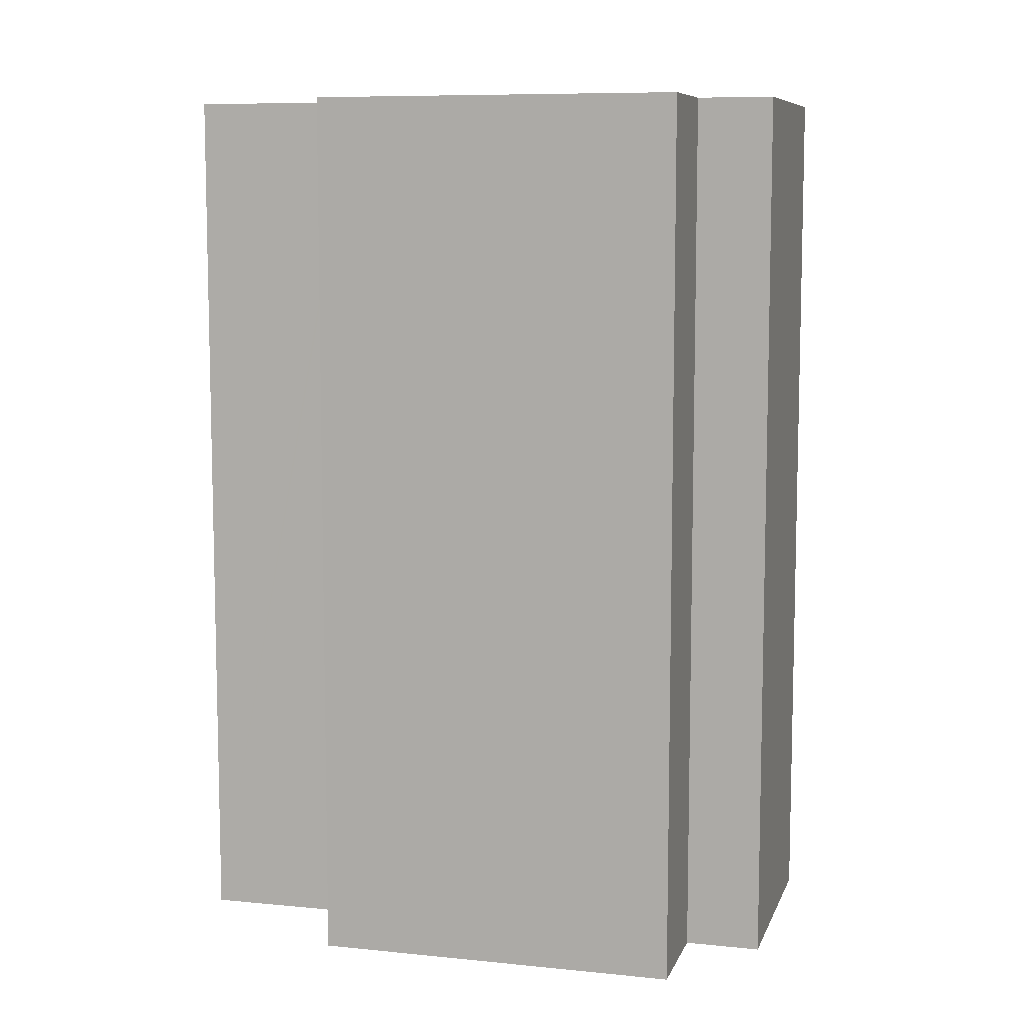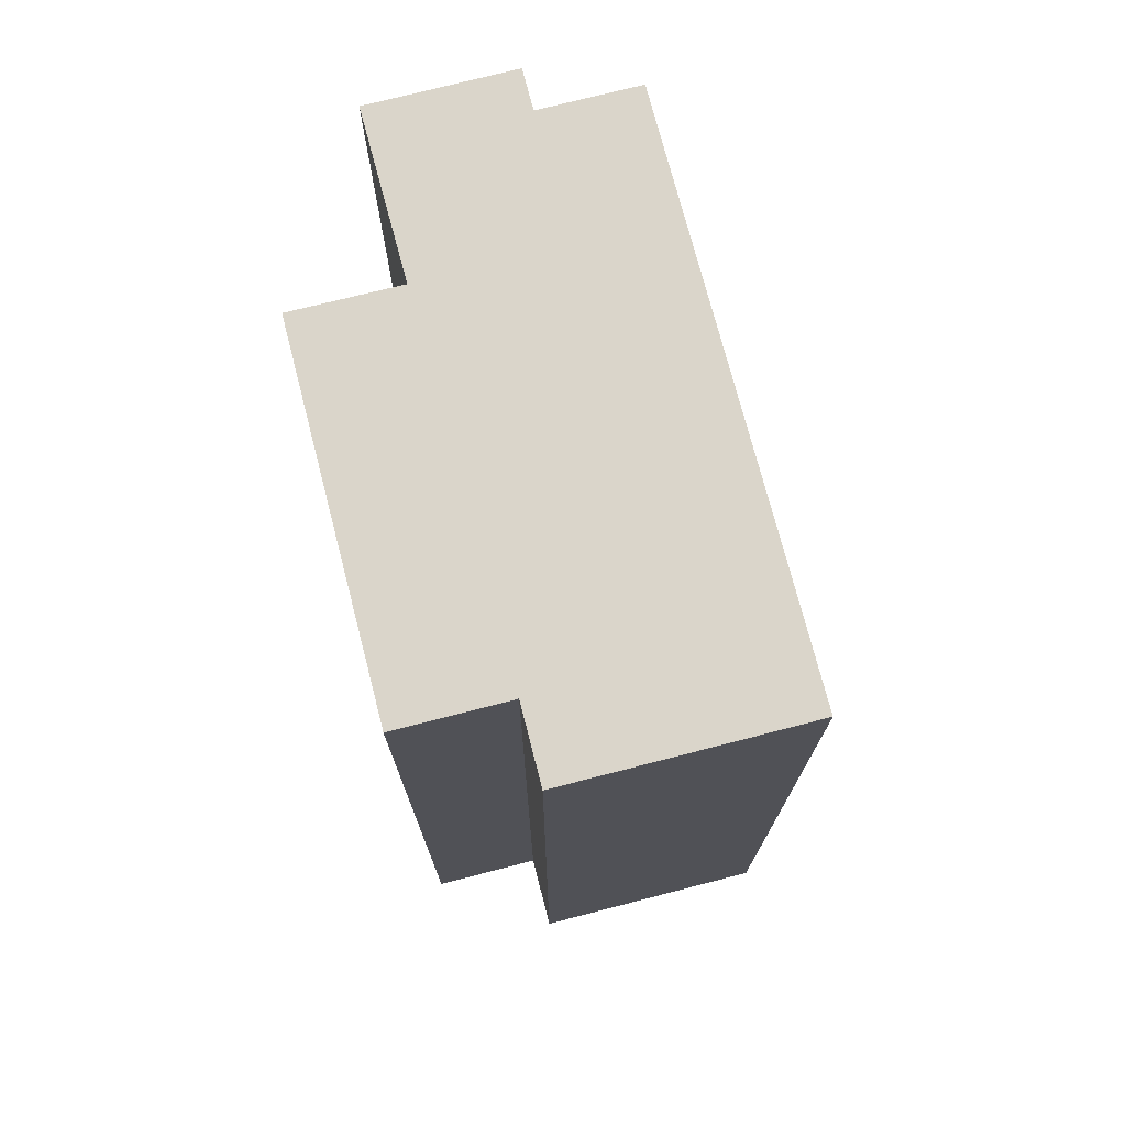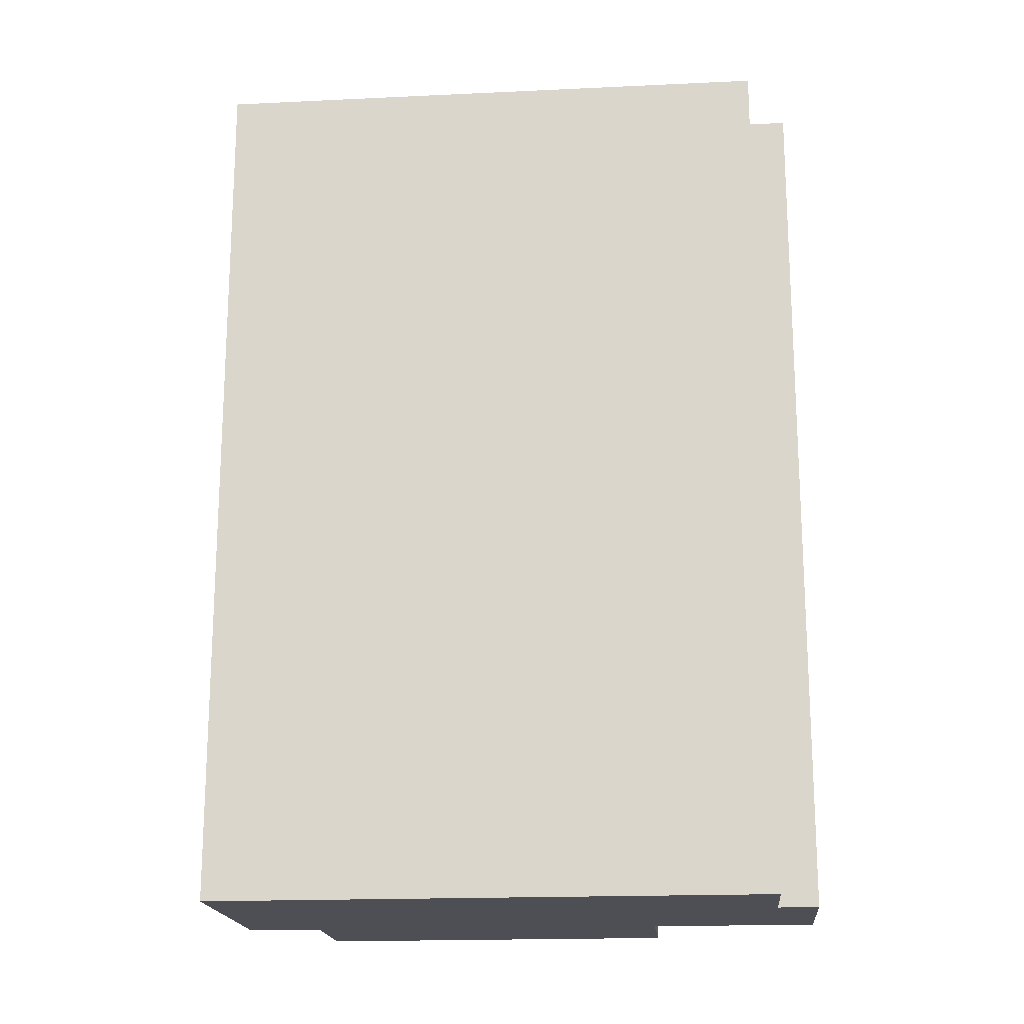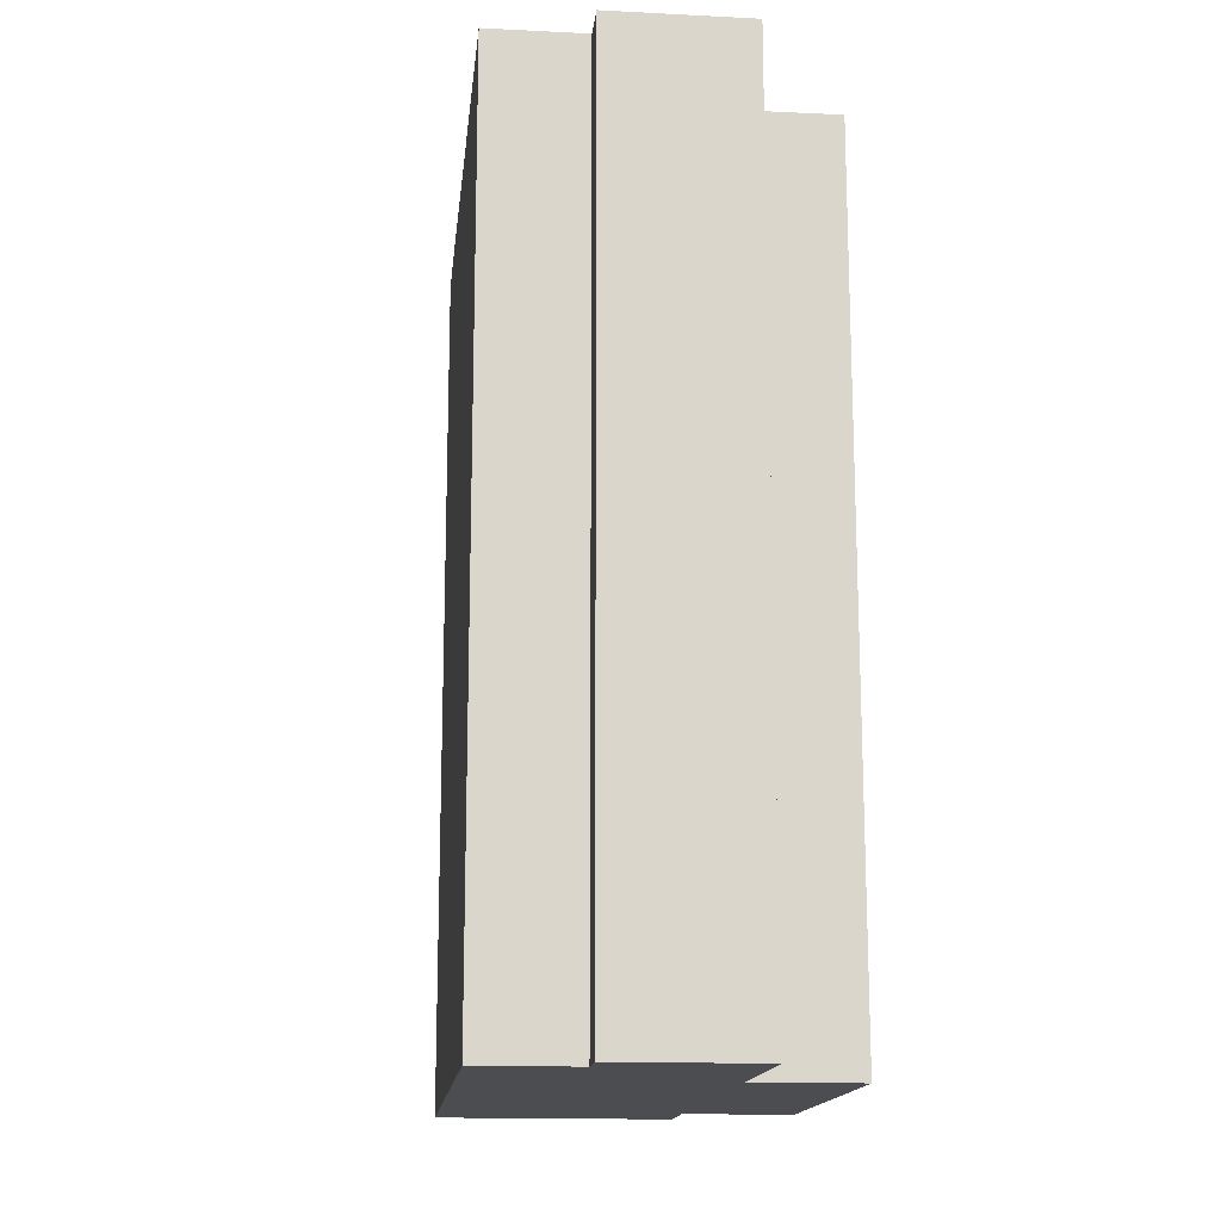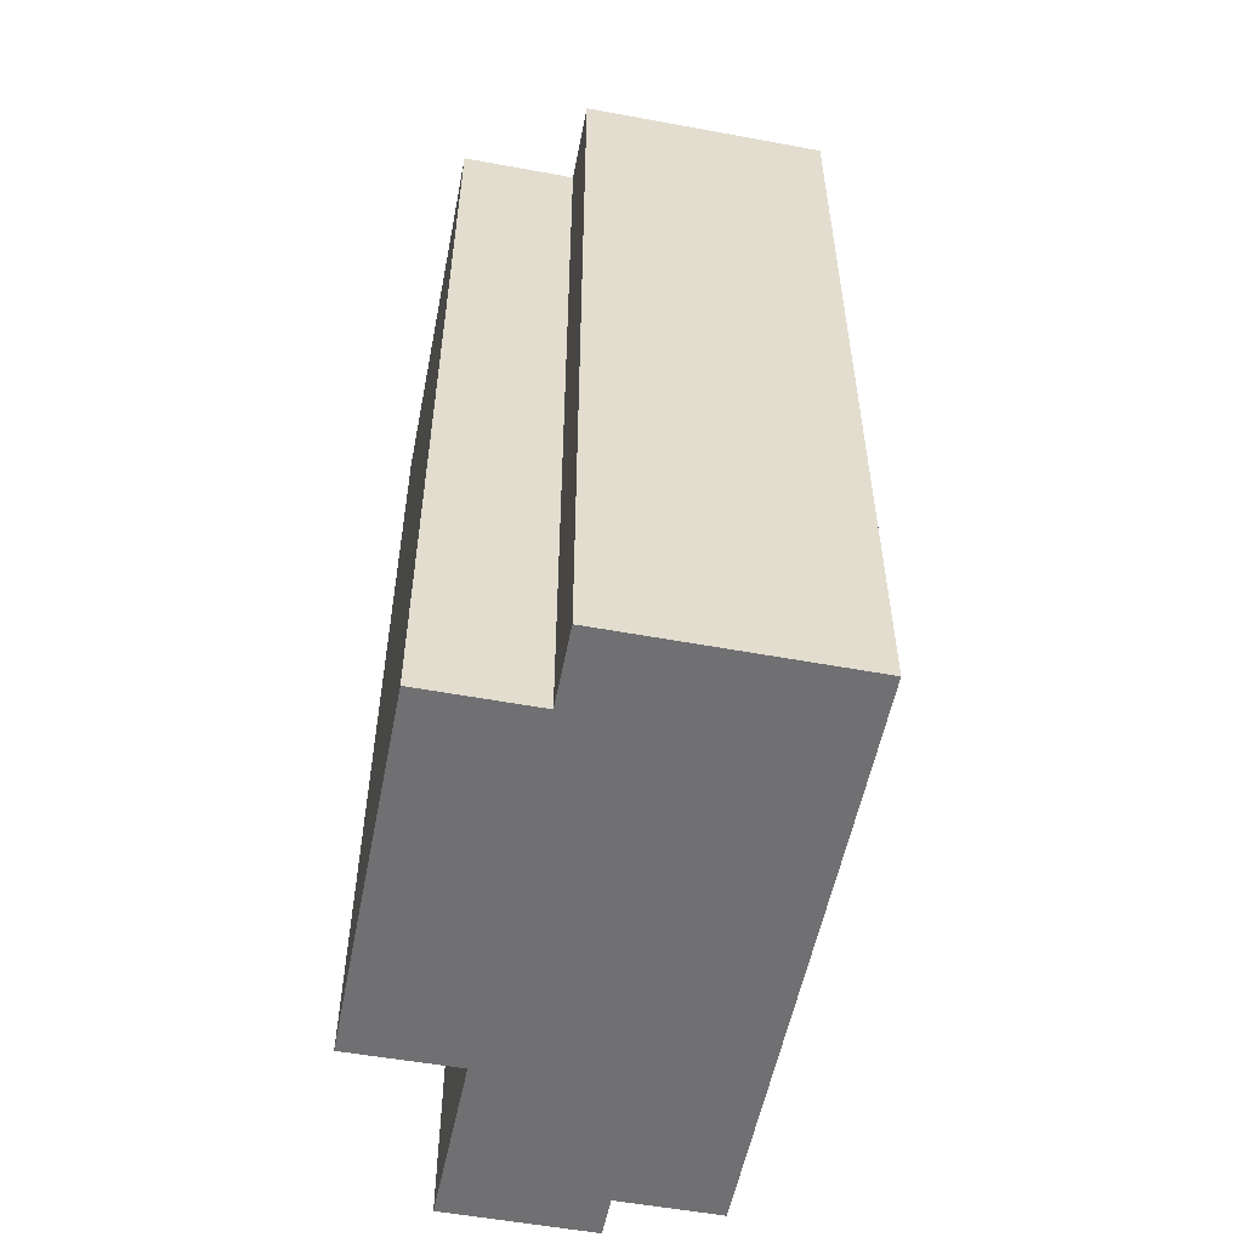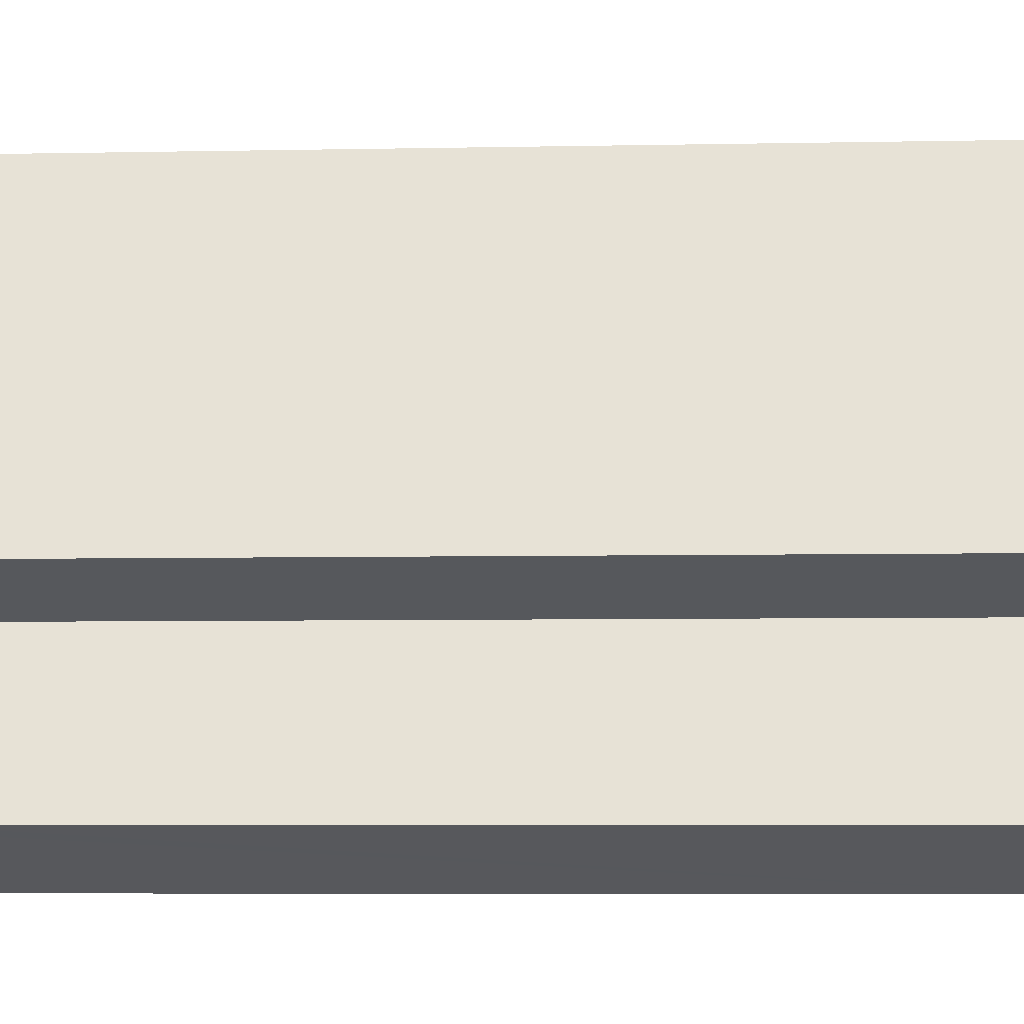
<metadata>
{"format":"obj","ext":"obj","renderer":"f3d","projection":"perspective","resolution":1024,"background":"white","views":[{"elev":8.5,"azim":-52.8,"up":"+Y"},{"elev":74.3,"azim":7.2,"up":"+Y"},{"elev":-18.3,"azim":117.0,"up":"+Y"},{"elev":-15.6,"azim":-164.3,"up":"+Y"},{"elev":-55.0,"azim":10.6,"up":"+Y"},{"elev":-6.7,"azim":-86.8,"up":"+Z"}]}
</metadata>
<code>
v  6.538 24.91 8.479
v  3.434 24.91 8.615
v  3.809 24.91 9.561
v  0 24.91 1.525e-15
v  2.733 24.91 -1.064
v  6.689 24.91 8.419
v  13.65 24.91 7.949
v  7.474 24.91 10.4
v  2.798 24.91 -1.089
v  2.771 24.91 -1.156
v  0.994 24.91 -5.485
v  1.377 24.91 -5.632
v  5.159 24.91 -5.895
v  7.728 24.91 -6.914
v  13.23 24.91 6.893
v  9.035 24.91 -3.64
v  12.42 24.91 4.84
v  4.732 24.91 -6.971
v  4.732 4.269e-16 -6.971
v  0.994 3.359e-16 -5.485
v  1.377 3.449e-16 -5.632
v  2.798 6.668e-17 -1.089
v  0 0 0
v  2.733 6.515e-17 -1.064
v  7.728 4.234e-16 -6.914
v  5.159 3.61e-16 -5.895
v  2.771 7.078e-17 -1.156
v  3.809 -5.854e-16 9.561
v  3.434 -5.275e-16 8.615
v  6.689 -5.155e-16 8.419
v  7.474 -6.368e-16 10.4
v  6.538 -5.192e-16 8.479
v  13.65 -4.867e-16 7.949
v  13.23 -4.221e-16 6.893
v  9.035 2.229e-16 -3.64
v  12.42 -2.964e-16 4.84
g defaultobject
f 1 2 3
f 2 1 4
f 4 1 5
f 5 1 6
f 7 6 8
f 6 7 5
f 5 7 9
f 9 7 10
f 10 7 11
f 11 7 12
f 12 7 13
f 13 7 14
f 14 7 15
f 14 15 16
f 16 15 17
f 18 12 13
f 19 12 18
f 12 19 11
f 11 19 20
f 20 19 21
f 22 5 9
f 5 22 4
f 4 22 23
f 23 22 24
f 25 13 14
f 13 25 26
f 20 10 11
f 10 20 9
f 9 20 22
f 22 20 27
f 23 2 4
f 2 23 3
f 3 23 28
f 28 23 29
f 30 8 6
f 8 30 31
f 28 1 3
f 1 28 6
f 6 28 30
f 30 28 32
f 31 7 8
f 7 31 33
f 33 15 7
f 15 33 17
f 17 33 16
f 16 33 14
f 14 33 25
f 25 33 34
f 25 34 35
f 35 34 36
f 26 18 13
f 18 26 19
f 31 34 33
f 34 31 30
f 34 30 36
f 36 30 32
f 36 32 28
f 36 28 29
f 36 29 23
f 36 23 22
f 36 22 35
f 22 23 24
f 22 25 35
f 25 22 27
f 25 27 26
f 26 27 20
f 26 20 21
f 26 21 19

</code>
